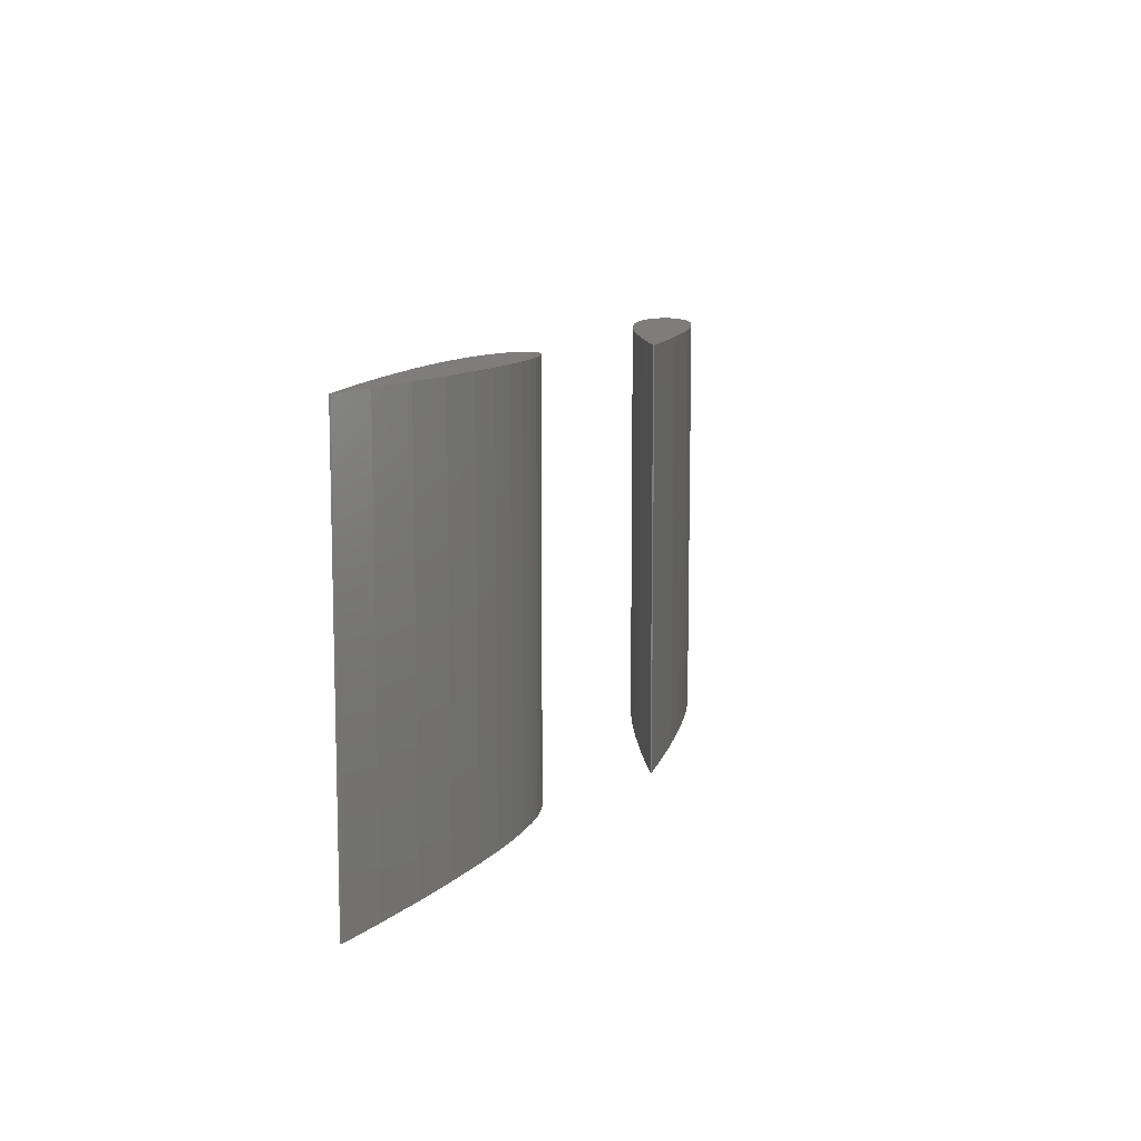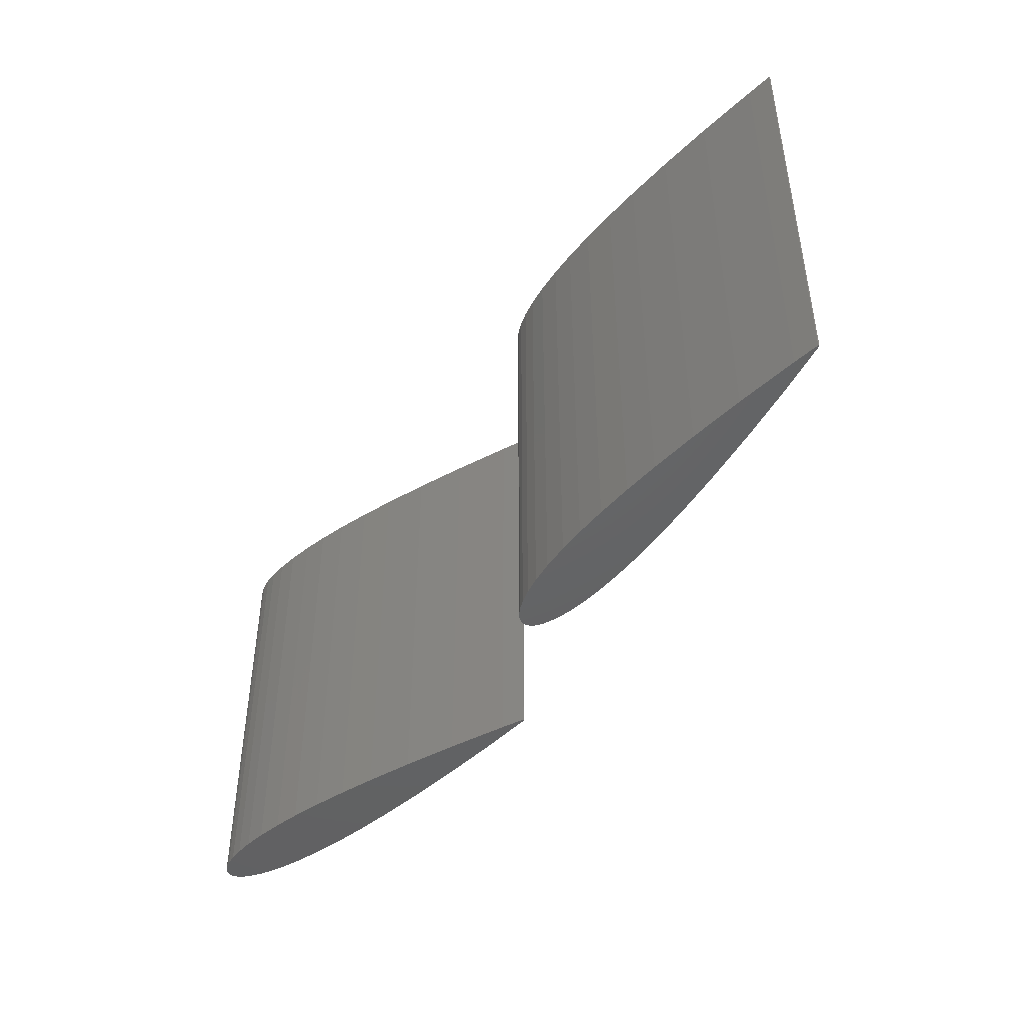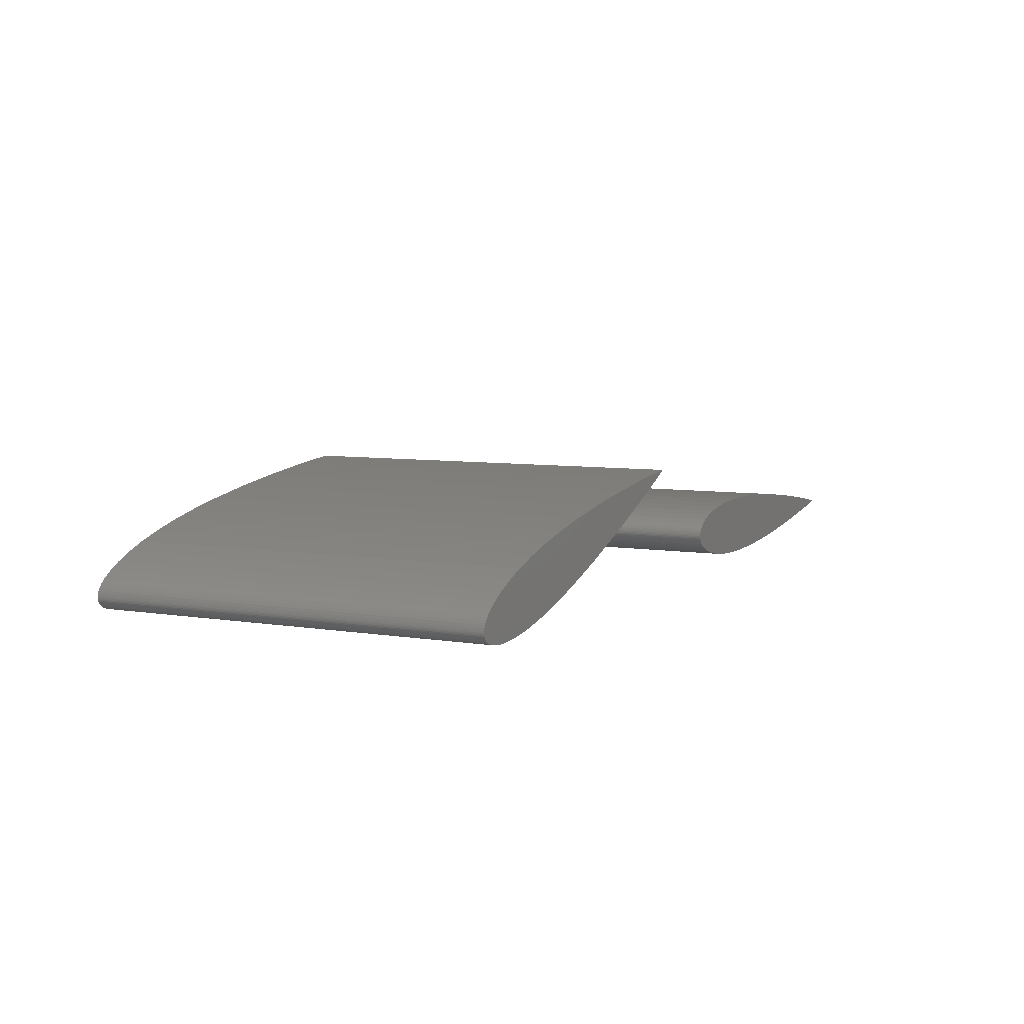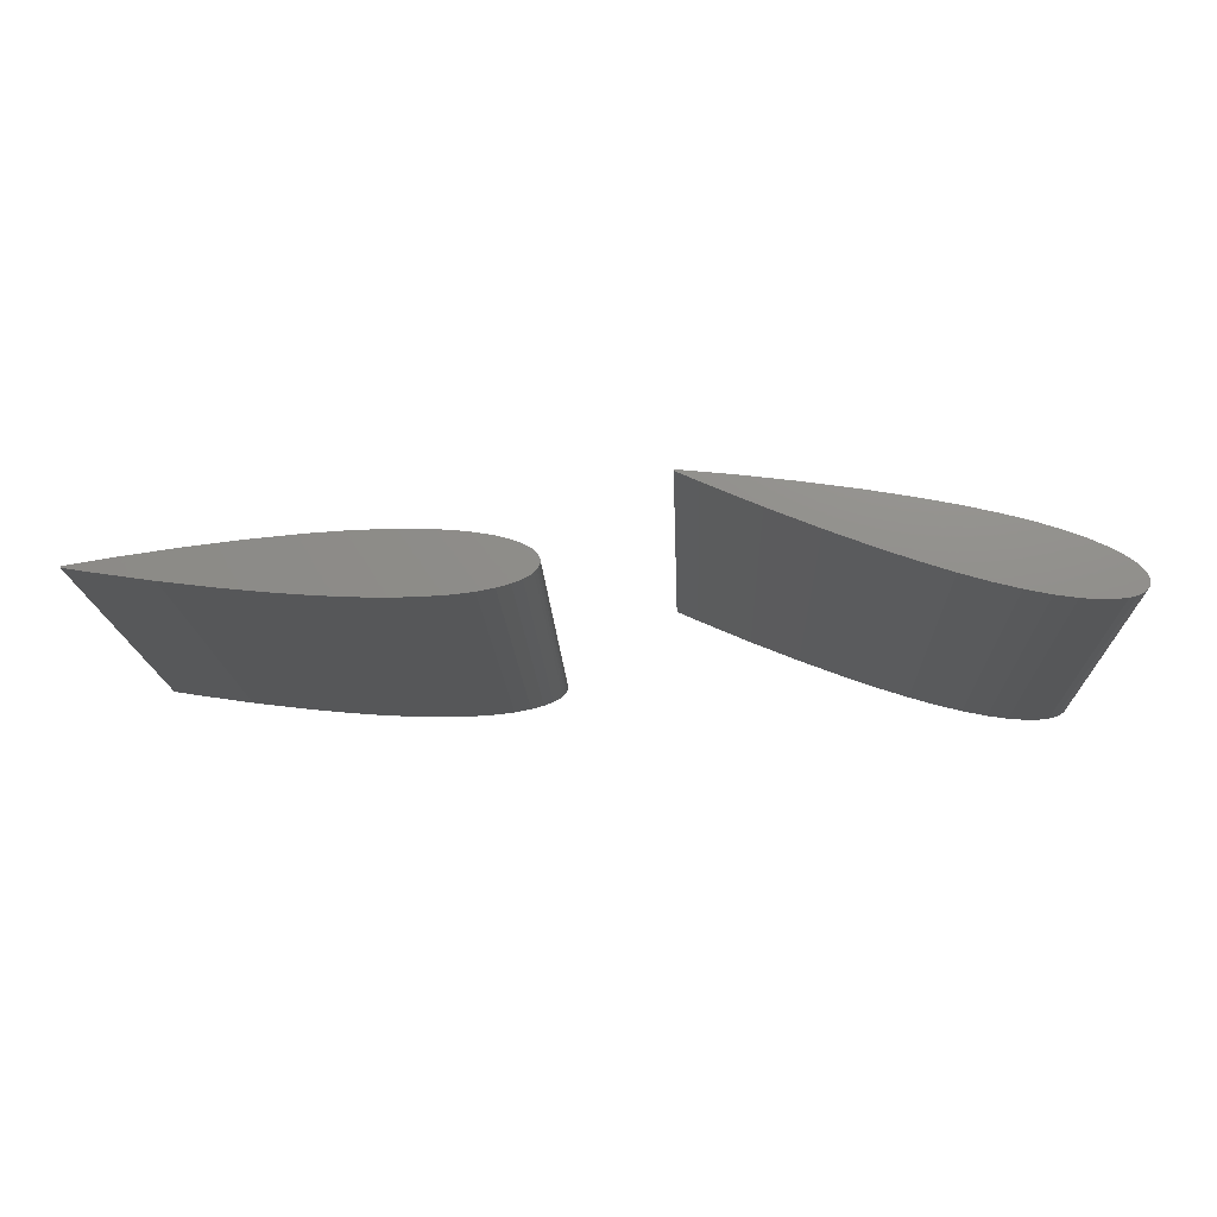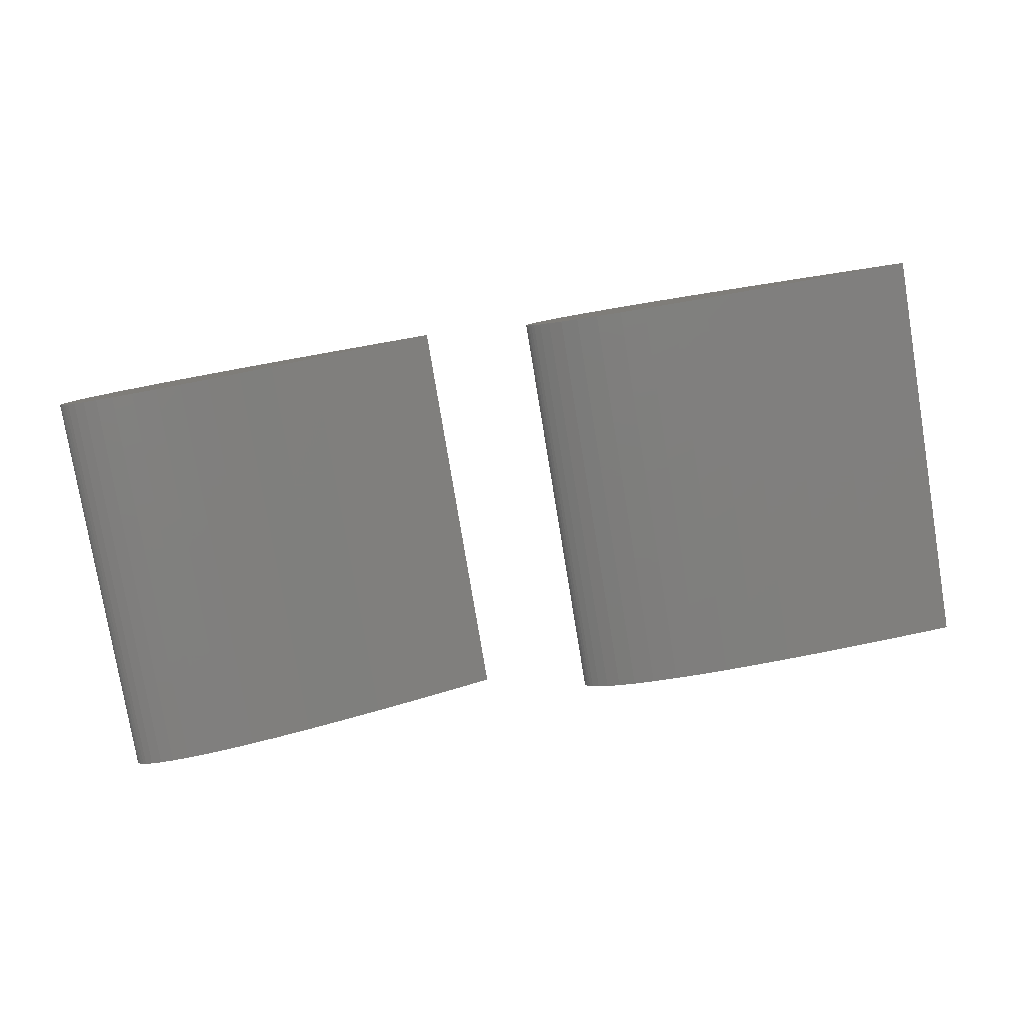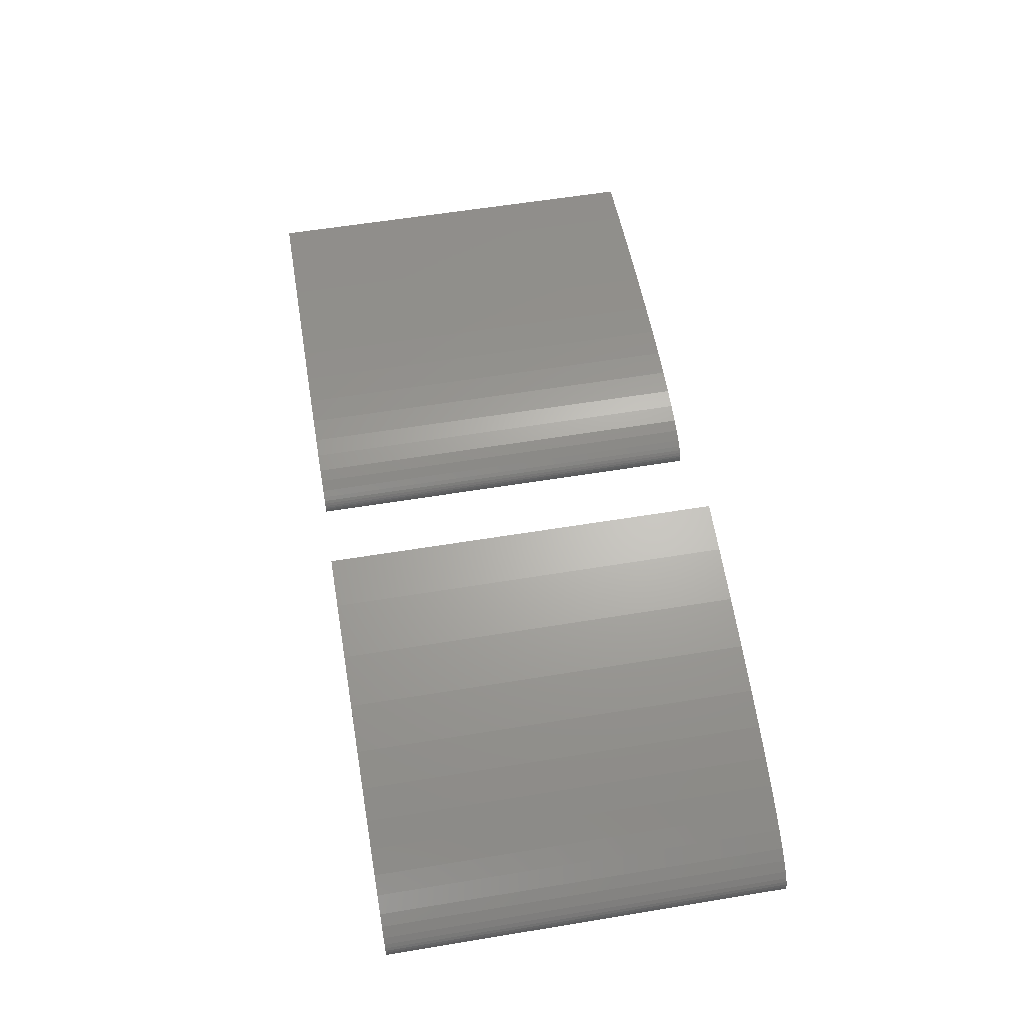
<metadata>
{"format":"stl","ext":"stl","renderer":"f3d","projection":"perspective","resolution":1024,"background":"white","views":[{"elev":10.3,"azim":109.2,"up":"+Z"},{"elev":-45.9,"azim":54.6,"up":"+Z"},{"elev":6.4,"azim":-63.3,"up":"+Y"},{"elev":-17.2,"azim":-177.8,"up":"+Y"},{"elev":-78.6,"azim":9.4,"up":"+Y"},{"elev":59.0,"azim":-99.6,"up":"+Y"}]}
</metadata>
<code>
# stl→obj: 164 verts, 320 faces
v -0.008535 0.1952 0.05
v -0.008535 0.1952 -1.388e-17
v -0.006881 0.1952 0
v -0.006881 0.1952 0.05
v -0.004771 0.1954 -1.388e-17
v -0.008258 0.2007 0
v -0.009579 0.2 0
v -0.004771 0.1954 0.05
v -0.008258 0.2007 0.05
v -0.009579 0.2 0.05
v -0.009808 0.1953 0.05
v -0.009808 0.1953 -1.388e-17
v -0.01072 0.1991 0
v -0.01072 0.1991 0.05
v -0.0107 0.1956 0.05
v -0.0107 0.1956 -1.388e-17
v -0.01136 0.1986 0
v -0.01136 0.1986 0.05
v -0.002206 0.1957 -6.939e-18
v -0.00621 0.2017 0
v -0.002206 0.1957 0.05
v -0.00621 0.2017 0.05
v -0.01111 0.1957 0.05
v -0.01111 0.1957 -2.082e-17
v -0.01146 0.1959 0.05
v -0.01146 0.1959 0
v 0.0008429 0.1964 -1.388e-17
v -0.003962 0.2026 0
v 0.0008429 0.1964 0.05
v -0.0009857 0.2036 0.05
v -0.003962 0.2026 0.05
v -0.01172 0.1962 0.05
v -0.01172 0.1962 -1.388e-17
v -0.01189 0.1964 0.05
v -0.01189 0.1964 -1.388e-17
v -0.01198 0.1965 0.05
v -0.01198 0.1965 -1.388e-17
v 0.003892 0.1972 -1.388e-17
v -0.0009857 0.2036 0
v 0.003892 0.1972 0.05
v 0.002311 0.2045 0.05
v -0.01205 0.1967 0.05
v -0.01205 0.1967 -1.388e-17
v -0.01208 0.1972 0
v -0.01202 0.1975 -1.388e-17
v -0.01189 0.1978 0
v -0.01169 0.1981 -1.388e-17
v -0.01209 0.1968 -1.388e-17
v -0.0121 0.197 -1.388e-17
v -0.01169 0.1981 0.05
v -0.01189 0.1978 0.05
v -0.01202 0.1975 0.05
v -0.01208 0.1972 0.05
v -0.0121 0.197 0.05
v -0.01209 0.1968 0.05
v 0.007416 0.1982 -1.388e-17
v 0.002311 0.2045 0
v 0.007416 0.1982 0.05
v 0.006194 0.2054 0.05
v 0.01145 0.1996 -1.388e-17
v 0.006194 0.2054 0
v 0.01145 0.1996 0.05
v 0.01074 0.2064 0.05
v 0.01561 0.2011 -1.388e-17
v 0.01074 0.2064 -1.388e-17
v 0.01561 0.2011 0.05
v 0.02093 0.2031 0
v 0.02093 0.2031 0.05
v 0.01655 0.2074 0.05
v 0.02695 0.2056 -1.388e-17
v 0.01655 0.2074 0
v 0.02294 0.2084 0
v 0.02695 0.2056 0.05
v 0.02294 0.2084 0.05
v 0.03356 0.2085 -1.388e-17
v 0.03356 0.2085 0.05
v 0.02989 0.2093 0.05
v 0.02989 0.2093 -1.388e-17
v 0.03621 0.2098 -2.776e-17
v 0.03621 0.2098 0.05
v 0.03617 0.2099 0.05
v 0.03617 0.2099 -2.776e-17
v 0.06238 0.1963 0.05
v 0.06238 0.1963 0
v 0.06554 0.1963 0
v 0.06554 0.1963 0.05
v 0.06922 0.1963 0
v 0.06591 0.2037 0
v 0.06248 0.2037 0
v 0.06922 0.1963 0.05
v 0.0699 0.2036 0.05
v 0.06591 0.2037 0.05
v 0.05937 0.2035 0
v 0.05927 0.1965 0
v 0.05927 0.1965 0.05
v 0.06248 0.2037 0.05
v 0.07347 0.1966 6.939e-18
v 0.0699 0.2036 0
v 0.07347 0.1966 0.05
v 0.07453 0.2033 0.05
v 0.05669 0.1968 0.05
v 0.05669 0.1968 0
v 0.05696 0.2033 0
v 0.05937 0.2035 0.05
v 0.05696 0.2033 0.05
v 0.07453 0.2033 0
v 0.07774 0.1969 0
v 0.07774 0.1969 0.05
v 0.05461 0.1972 0.05
v 0.05461 0.1972 0
v 0.05473 0.2029 0
v 0.05473 0.2029 0.05
v 0.08342 0.1975 0
v 0.08342 0.1975 0.05
v 0.0804 0.2028 0.05
v 0.05301 0.1976 0.05
v 0.05301 0.1976 0
v 0.05325 0.2025 0
v 0.05325 0.2025 0.05
v 0.08986 0.1983 0
v 0.0804 0.2028 0
v 0.08986 0.1983 0.05
v 0.08683 0.2021 0.05
v 0.05182 0.1981 0.05
v 0.05182 0.1981 0
v 0.05193 0.202 0
v 0.05193 0.202 0.05
v 0.05101 0.1985 0.05
v 0.05101 0.1985 0
v 0.05117 0.2016 0
v 0.05117 0.2016 0.05
v 0.09701 0.1994 0
v 0.08683 0.2021 0
v 0.09701 0.1994 0.05
v 0.09377 0.2011 0.05
v 0.05066 0.1988 0.05
v 0.05066 0.1988 0
v 0.05037 0.1991 0.05
v 0.05037 0.1991 0
v 0.05019 0.1994 0.05
v 0.05019 0.1994 0
v 0.05007 0.1996 0.05
v 0.05007 0.1996 0
v 0.1 0.1999 0
v 0.09377 0.2011 0
v 0.1 0.1999 0.05
v 0.1 0.2001 0.05
v 0.05002 0.1998 0.05
v 0.05002 0.1998 0
v 0.05 0.1999 0.05
v 0.05 0.1999 0
v 0.05011 0.2005 0
v 0.05024 0.2007 0
v 0.05045 0.201 0
v 0.05073 0.2013 0
v 0.05001 0.2001 0
v 0.05004 0.2003 0
v 0.05073 0.2013 0.05
v 0.05045 0.201 0.05
v 0.05024 0.2007 0.05
v 0.05011 0.2005 0.05
v 0.05004 0.2003 0.05
v 0.05001 0.2001 0.05
v 0.1 0.2001 0
f 1 2 3
f 4 1 3
f 5 4 3
f 6 5 3
f 7 6 3
f 2 7 3
f 5 8 4
f 8 9 4
f 9 10 4
f 10 1 4
f 11 12 2
f 1 11 2
f 13 7 2
f 12 13 2
f 10 14 1
f 14 11 1
f 15 16 12
f 11 15 12
f 17 13 12
f 16 17 12
f 14 18 11
f 18 15 11
f 19 8 5
f 20 19 5
f 6 20 5
f 19 21 8
f 21 22 8
f 22 9 8
f 23 24 16
f 15 23 16
f 24 17 16
f 18 23 15
f 25 26 24
f 23 25 24
f 26 17 24
f 18 25 23
f 27 21 19
f 28 27 19
f 20 28 19
f 27 29 21
f 29 30 21
f 30 31 21
f 31 22 21
f 32 33 26
f 25 32 26
f 33 17 26
f 18 32 25
f 34 35 33
f 32 34 33
f 35 17 33
f 18 34 32
f 36 37 35
f 34 36 35
f 37 17 35
f 18 36 34
f 38 29 27
f 39 38 27
f 28 39 27
f 38 40 29
f 40 41 29
f 41 30 29
f 42 43 37
f 36 42 37
f 44 45 37
f 45 46 37
f 46 47 37
f 47 17 37
f 43 48 37
f 48 49 37
f 49 44 37
f 50 51 36
f 51 52 36
f 52 53 36
f 18 50 36
f 53 54 36
f 54 55 36
f 55 42 36
f 55 48 43
f 42 55 43
f 54 49 48
f 55 54 48
f 53 44 49
f 54 53 49
f 56 40 38
f 57 56 38
f 39 57 38
f 56 58 40
f 58 59 40
f 59 41 40
f 52 45 44
f 53 52 44
f 51 46 45
f 52 51 45
f 50 47 46
f 51 50 46
f 18 17 47
f 50 18 47
f 60 58 56
f 61 60 56
f 57 61 56
f 60 62 58
f 62 63 58
f 63 59 58
f 14 13 17
f 18 14 17
f 10 7 13
f 14 10 13
f 64 62 60
f 65 64 60
f 61 65 60
f 64 66 62
f 66 63 62
f 9 6 7
f 10 9 7
f 22 20 6
f 9 22 6
f 67 66 64
f 65 67 64
f 67 68 66
f 68 69 66
f 69 63 66
f 31 28 20
f 22 31 20
f 30 39 28
f 31 30 28
f 70 68 67
f 71 72 67
f 65 71 67
f 72 70 67
f 70 73 68
f 73 74 68
f 74 69 68
f 41 57 39
f 30 41 39
f 59 61 57
f 41 59 57
f 63 65 61
f 59 63 61
f 75 73 70
f 72 75 70
f 75 76 73
f 76 77 73
f 77 74 73
f 69 71 65
f 63 69 65
f 74 72 71
f 69 74 71
f 77 78 72
f 74 77 72
f 78 75 72
f 79 76 75
f 78 79 75
f 79 80 76
f 80 81 76
f 81 77 76
f 81 82 78
f 77 81 78
f 82 79 78
f 82 80 79
f 82 81 80
f 83 84 85
f 86 83 85
f 87 86 85
f 88 87 85
f 89 88 85
f 84 89 85
f 87 90 86
f 90 91 86
f 91 92 86
f 92 83 86
f 93 89 84
f 94 93 84
f 95 94 84
f 83 95 84
f 92 96 83
f 96 95 83
f 97 90 87
f 98 97 87
f 88 98 87
f 97 99 90
f 99 100 90
f 100 91 90
f 101 102 94
f 95 101 94
f 103 93 94
f 102 103 94
f 96 104 95
f 104 105 95
f 105 101 95
f 106 107 97
f 98 106 97
f 107 99 97
f 107 108 99
f 108 100 99
f 109 110 102
f 101 109 102
f 111 103 102
f 110 111 102
f 105 112 101
f 112 109 101
f 113 108 107
f 106 113 107
f 113 114 108
f 114 115 108
f 115 100 108
f 116 117 110
f 109 116 110
f 118 111 110
f 117 118 110
f 112 119 109
f 119 116 109
f 120 114 113
f 121 120 113
f 106 121 113
f 120 122 114
f 122 123 114
f 123 115 114
f 124 125 117
f 116 124 117
f 126 118 117
f 125 126 117
f 119 127 116
f 127 124 116
f 128 129 125
f 124 128 125
f 130 126 125
f 129 130 125
f 127 131 124
f 131 128 124
f 132 122 120
f 133 132 120
f 121 133 120
f 132 134 122
f 134 135 122
f 135 123 122
f 136 137 129
f 128 136 129
f 137 130 129
f 131 136 128
f 138 139 137
f 136 138 137
f 139 130 137
f 131 138 136
f 140 141 139
f 138 140 139
f 141 130 139
f 131 140 138
f 142 143 141
f 140 142 141
f 143 130 141
f 131 142 140
f 144 134 132
f 145 144 132
f 133 145 132
f 144 146 134
f 146 147 134
f 147 135 134
f 148 149 143
f 142 148 143
f 149 130 143
f 131 148 142
f 150 151 149
f 148 150 149
f 152 153 149
f 153 154 149
f 154 155 149
f 155 130 149
f 151 156 149
f 156 157 149
f 157 152 149
f 158 159 148
f 159 160 148
f 160 161 148
f 161 162 148
f 162 163 148
f 163 150 148
f 131 158 148
f 164 146 144
f 145 164 144
f 164 147 146
f 163 156 151
f 150 163 151
f 145 147 164
f 145 135 147
f 162 157 156
f 163 162 156
f 161 152 157
f 162 161 157
f 160 153 152
f 161 160 152
f 159 154 153
f 160 159 153
f 158 155 154
f 159 158 154
f 133 135 145
f 133 123 135
f 131 130 155
f 158 131 155
f 127 126 130
f 131 127 130
f 119 118 126
f 127 119 126
f 121 123 133
f 121 115 123
f 112 111 118
f 119 112 118
f 106 115 121
f 106 100 115
f 105 103 111
f 112 105 111
f 104 93 103
f 105 104 103
f 98 100 106
f 98 91 100
f 96 89 93
f 104 96 93
f 88 91 98
f 88 92 91
f 92 88 89
f 96 92 89

</code>
